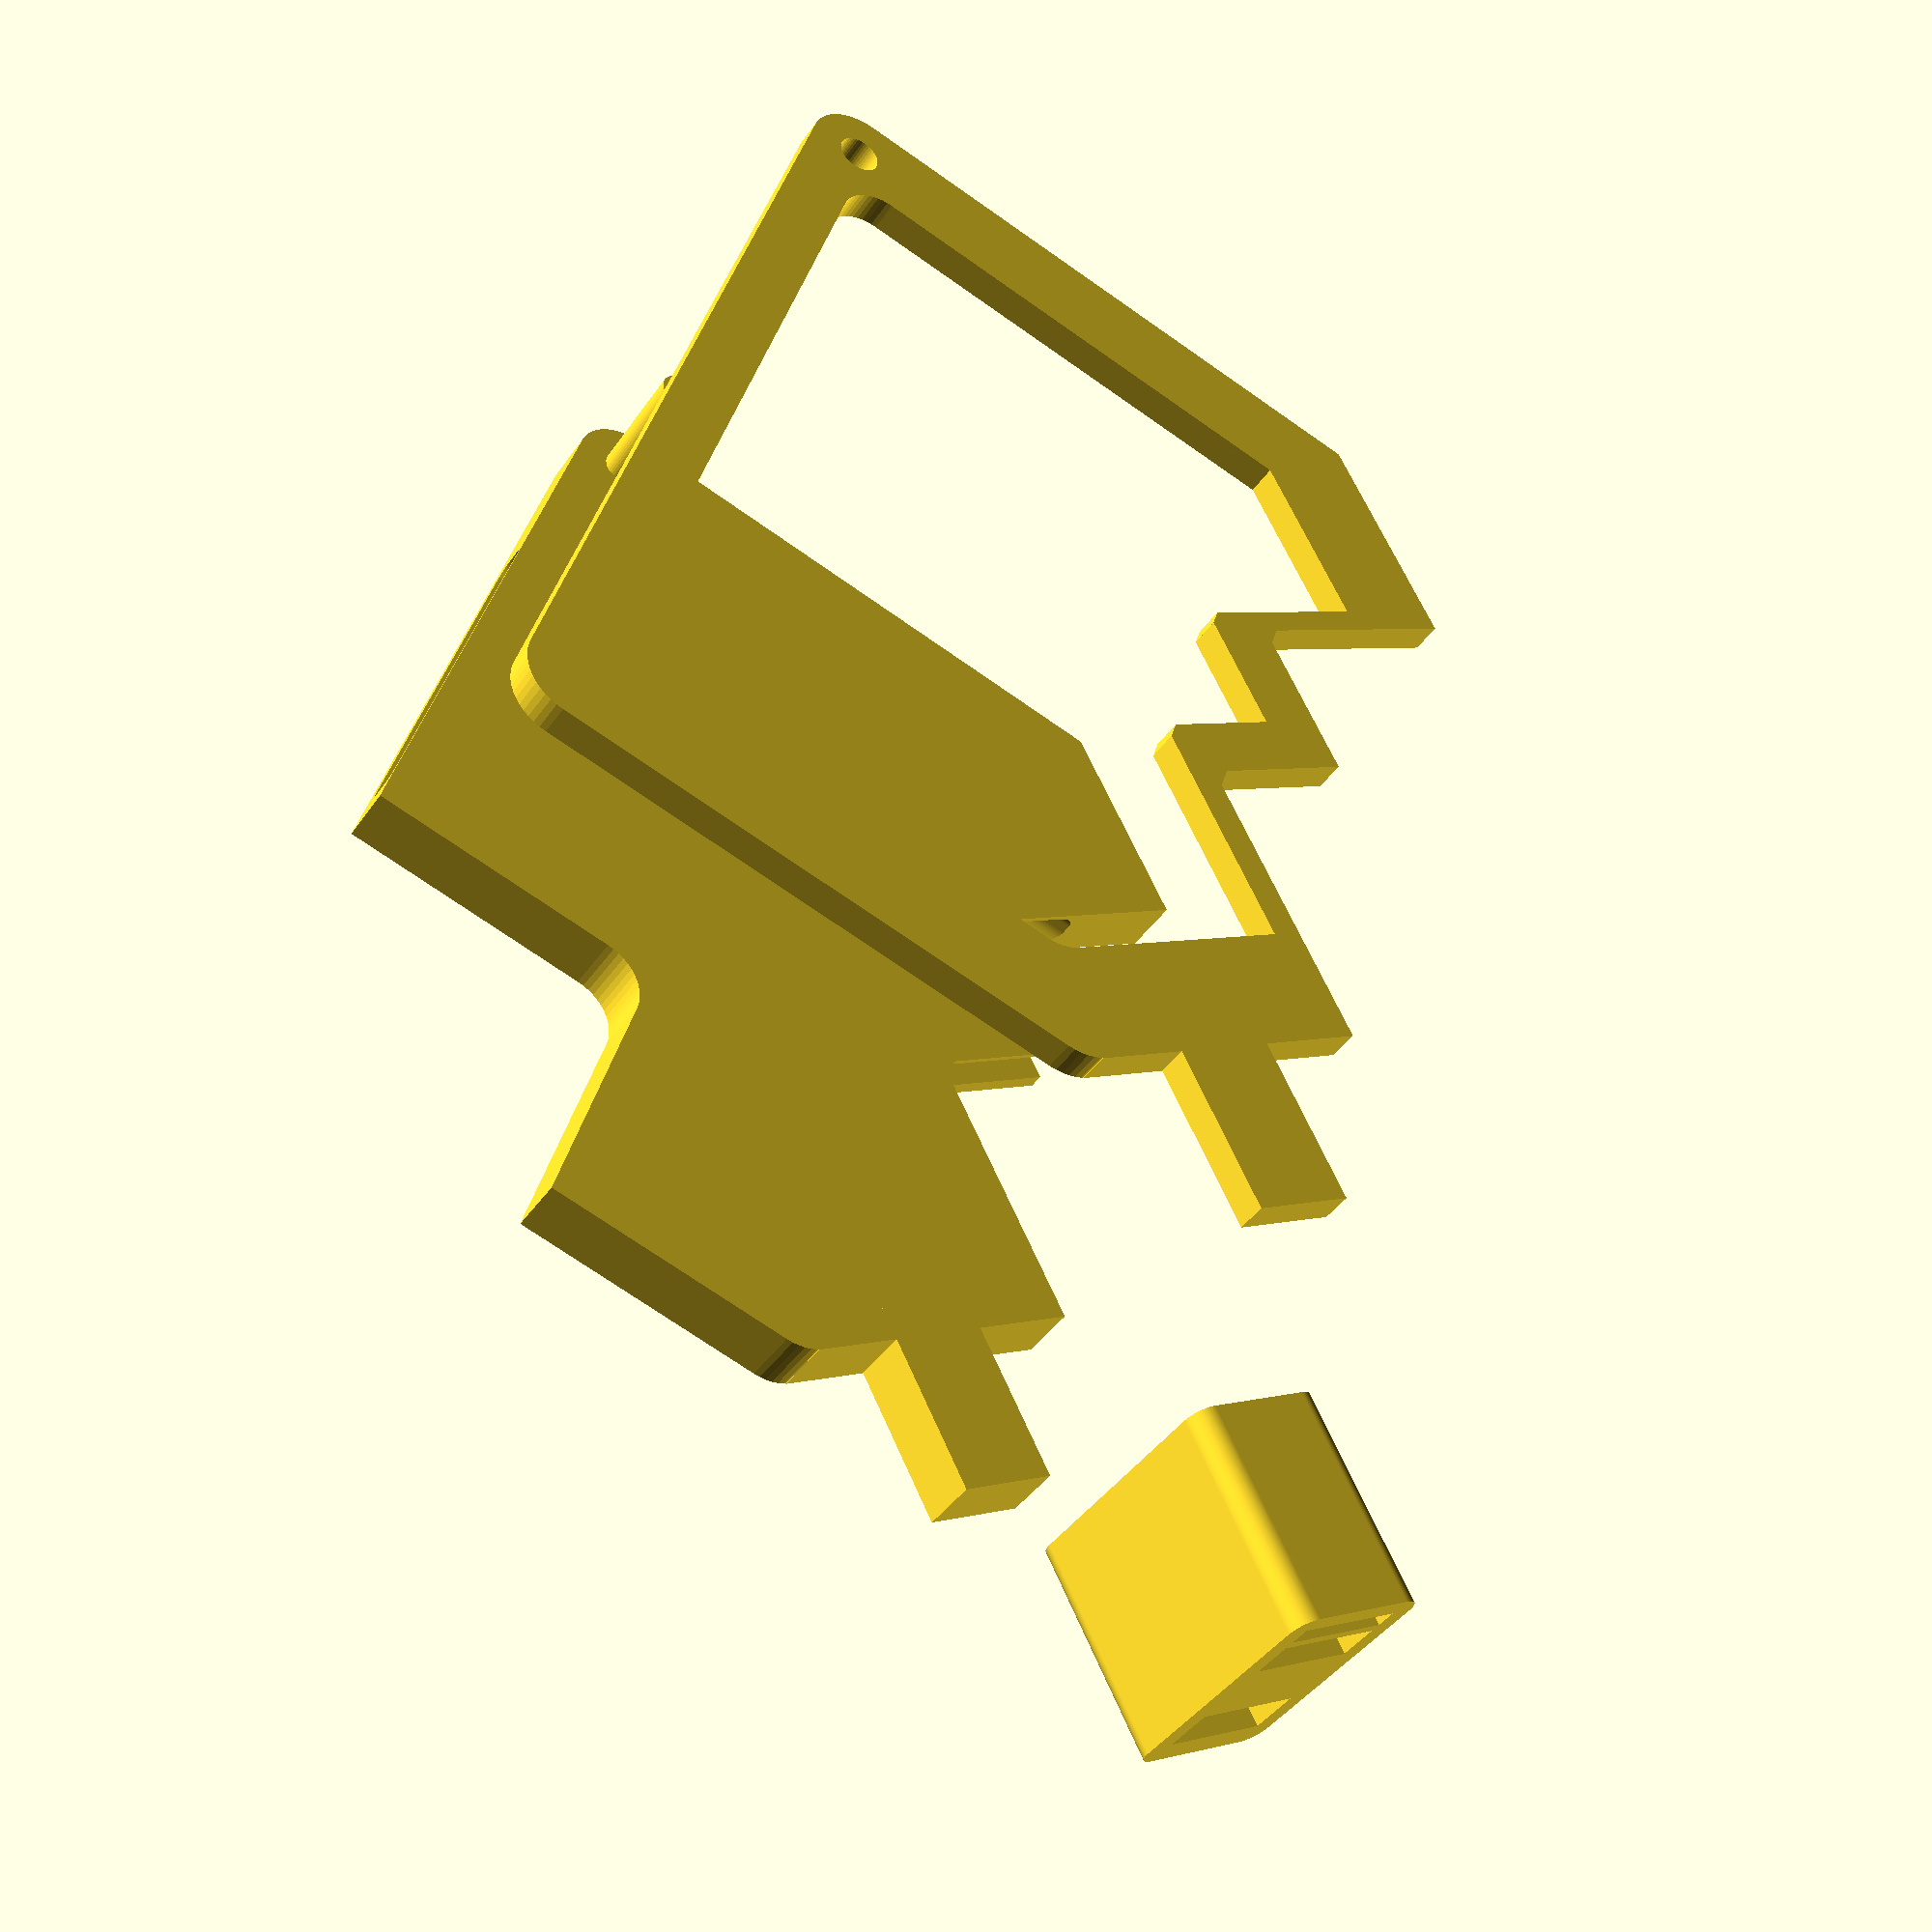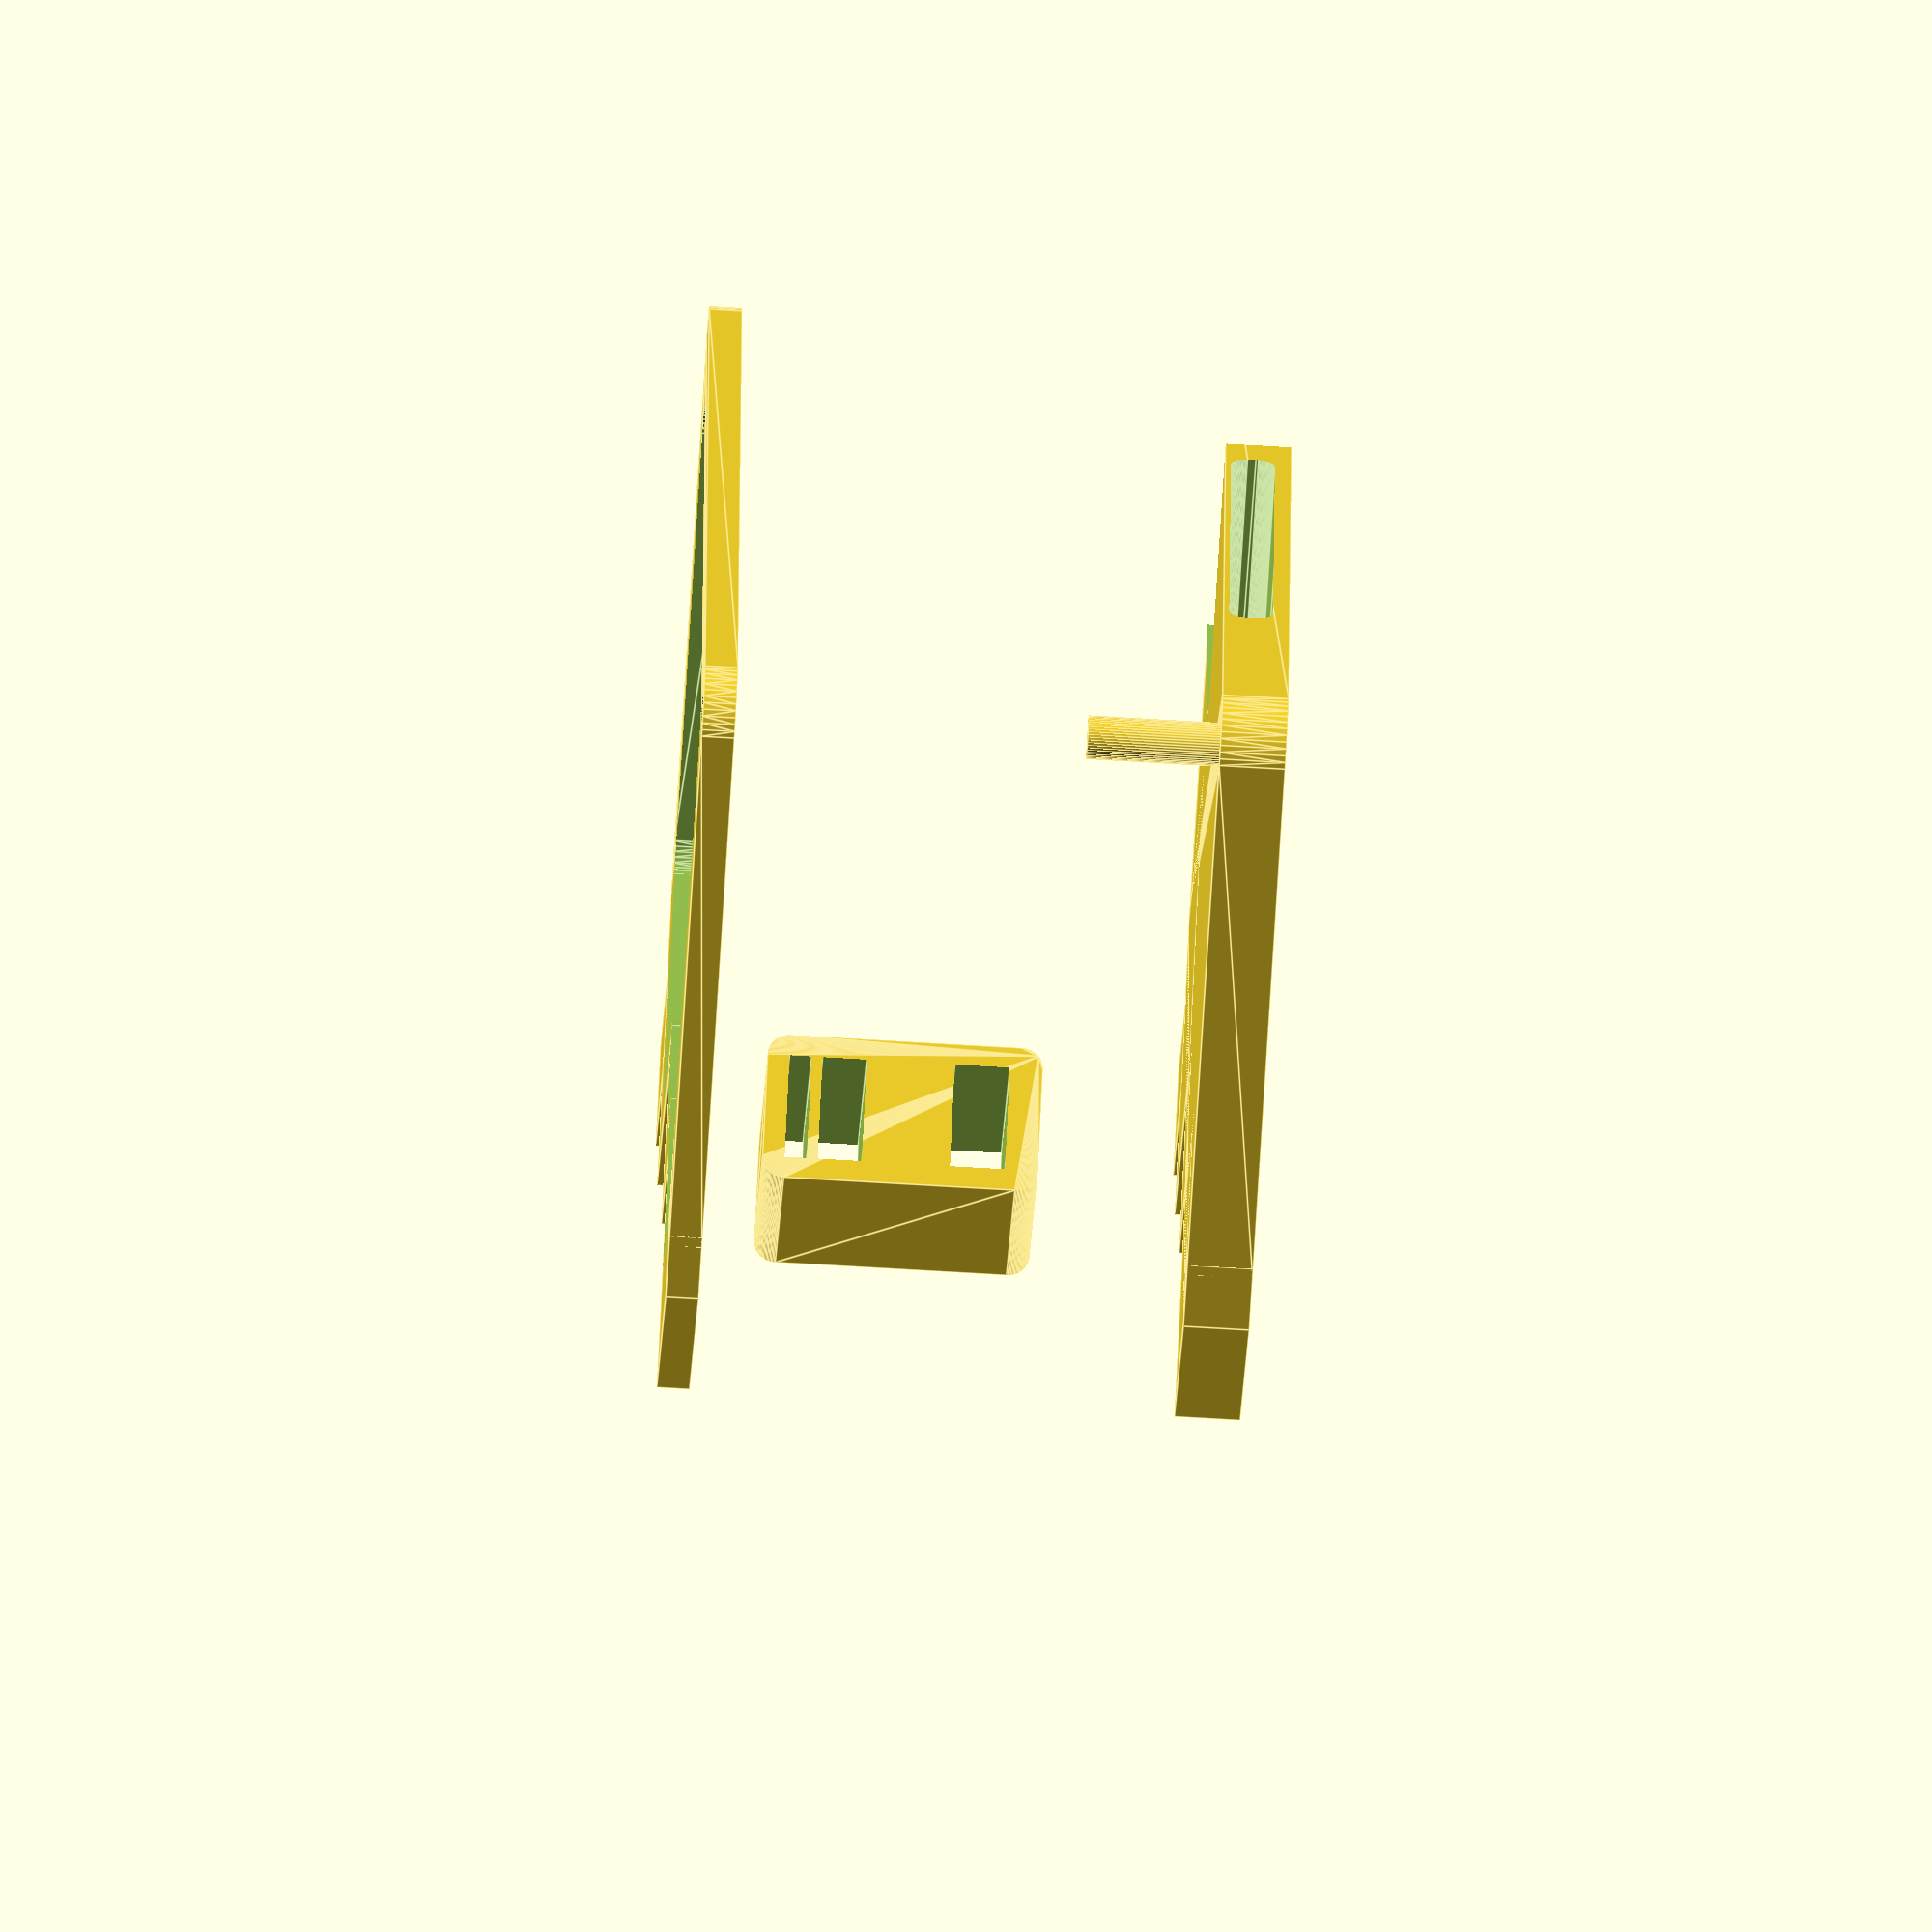
<openscad>
module bottom(){
    $fn=50;
    difference(){
        union(){
            difference(){
                minkowski(){
                    cube([85,50,5], center = false);
                    cylinder(r=5);
                }
                translate([65,-10,-1])minkowski(){
                    cube([30,30,7], center = false);
                    cylinder(r=5);
                }
            }
            translate([-5,49,0])cube([2,6,6],center = false);
            translate([10,55,3])rotate([0,0,45])cube([15*sqrt(2),15*sqrt(2),6],center = true);
            translate([37,55,3])rotate([0,0,45])cube([10*sqrt(2),10*sqrt(2),6],center = true);
            translate([66,51,3])rotate([0,0,45])cube([10+18*sqrt(2),18*sqrt(2)+4,6],center = true);
            translate([83,67,3])rotate([0,0,45])cube([20,10,6],center = true);
            cylinder(r=2, h=18, center = false);
        }
        translate([0,70,3])hole();
    }
}
module hole(){
    $fn=100;
    rotate([90,0,0])translate([20,0,-2])minkowski(){
        cube([35,1,50],center=false);
        cylinder(r=1.5,h=50,center=false);
    }
}
module top0(){
    $fn=50;
    difference(){
        minkowski(){
            cube([85,50,2], center = false);
            cylinder(r=5);
        }
        //translate([0,0,-1])cylinder(r=2, h=5,center=false);
    }
    translate([-5,49,0])cube([2,6,3],center = false);
    translate([10,55,1.5])rotate([0,0,45])cube([15*sqrt(2),15*sqrt(2),3],center = true);
    translate([37,55,1.5])rotate([0,0,45])cube([10*sqrt(2),10*sqrt(2),3],center = true);
    translate([66,51,1.5])rotate([0,0,45])cube([10+18*sqrt(2),18*sqrt(2)+4,3],center = true);
    //translate([83,67,1.5])rotate([0,0,45])cube([20,10,3],center = true);
}
module top1(){
    $fn=50;
    difference(){
        minkowski(){
            cube([85,50,2], center = false);
            cylinder(r=5);
        }
        translate([0,0,-1])cylinder(r=2, h=5,center=false);
    }
    translate([-5,49,0])cube([2,6,3],center = false);
    translate([10,55,1.5])rotate([0,0,45])cube([15*sqrt(2),15*sqrt(2),3],center = true);
    translate([37,55,1.5])rotate([0,0,45])cube([10*sqrt(2),10*sqrt(2),3],center = true);
    translate([66,51,1.5])rotate([0,0,45])cube([10+18*sqrt(2),18*sqrt(2)+4,3],center = true);
    translate([83,67,1.5])rotate([0,0,45])cube([20,10,3],center = true);
}
module top(){
    difference(){
        top1();
        translate([8,5,-0.1])scale([0.8,0.8,1.1])top0();
    }
}
module linker(){
    difference(){
        $fn=100;
        minkowski(){
            cube([21,10,15],center=false);
            cylinder(r=2,h=5,center=false);
        }
        translate([1,0,-1])cube([5,10,100]);
        translate([14,0,-1])cube([4,10,100]);
        translate([19,0,-1])cube([2,10,100]);
    }
}

bottom();
translate([0,0,50])top();
translate([120,90,20])rotate([90,270,-45])linker();


</openscad>
<views>
elev=41.2 azim=106.9 roll=328.8 proj=p view=wireframe
elev=252.1 azim=94.3 roll=93.4 proj=o view=edges
</views>
